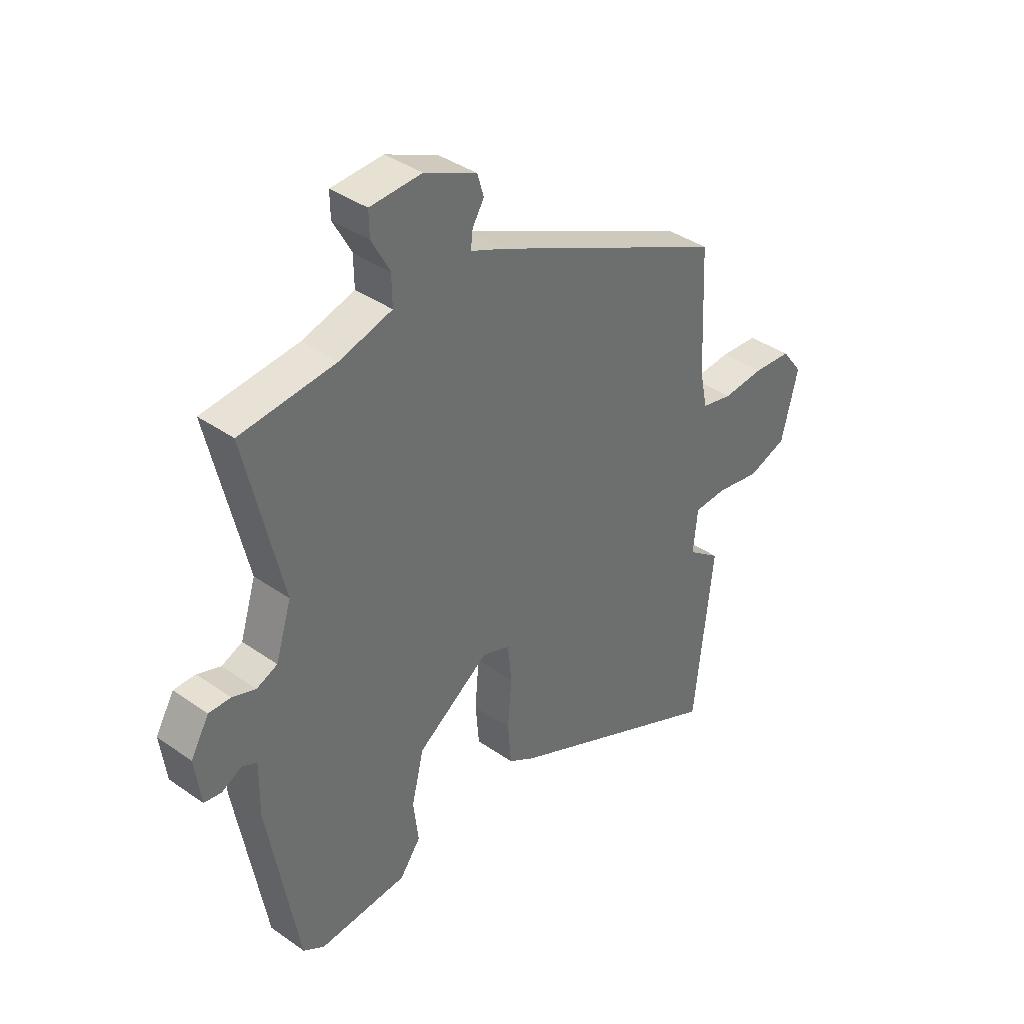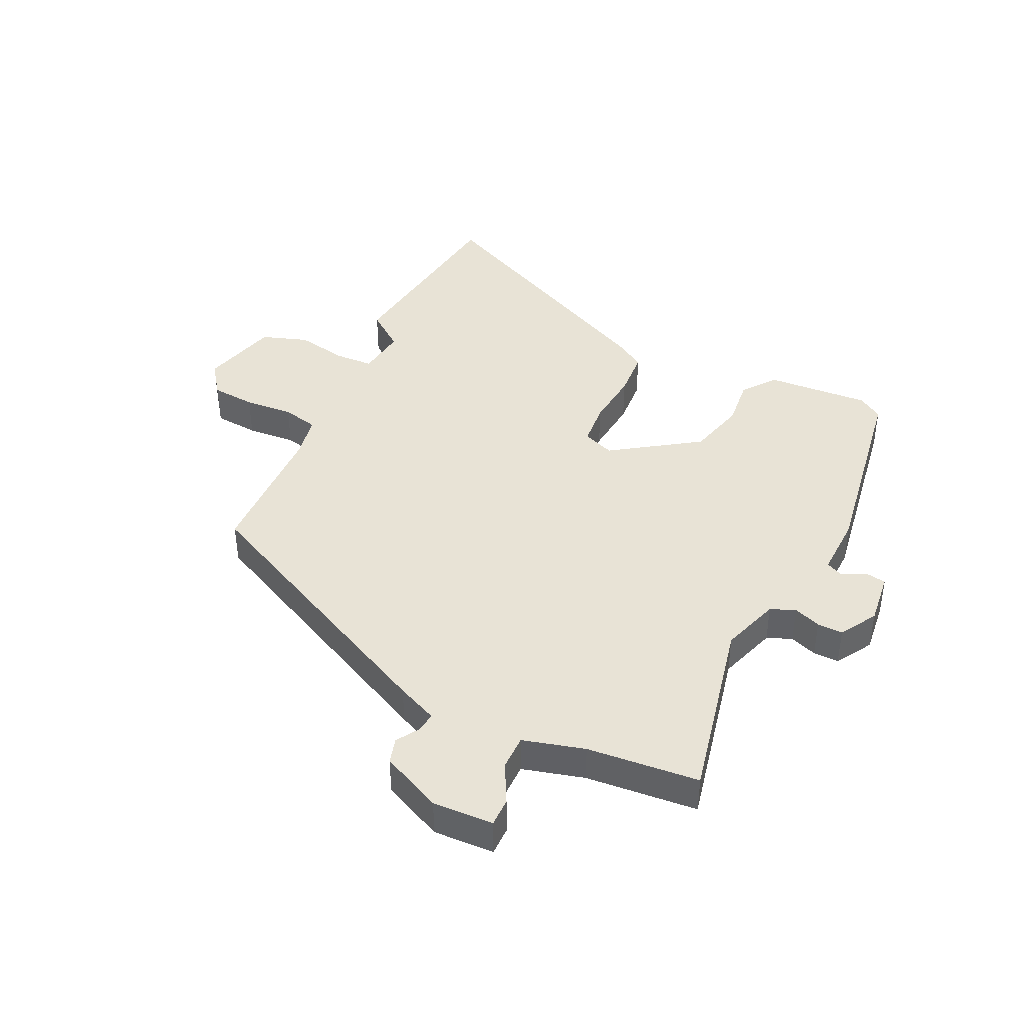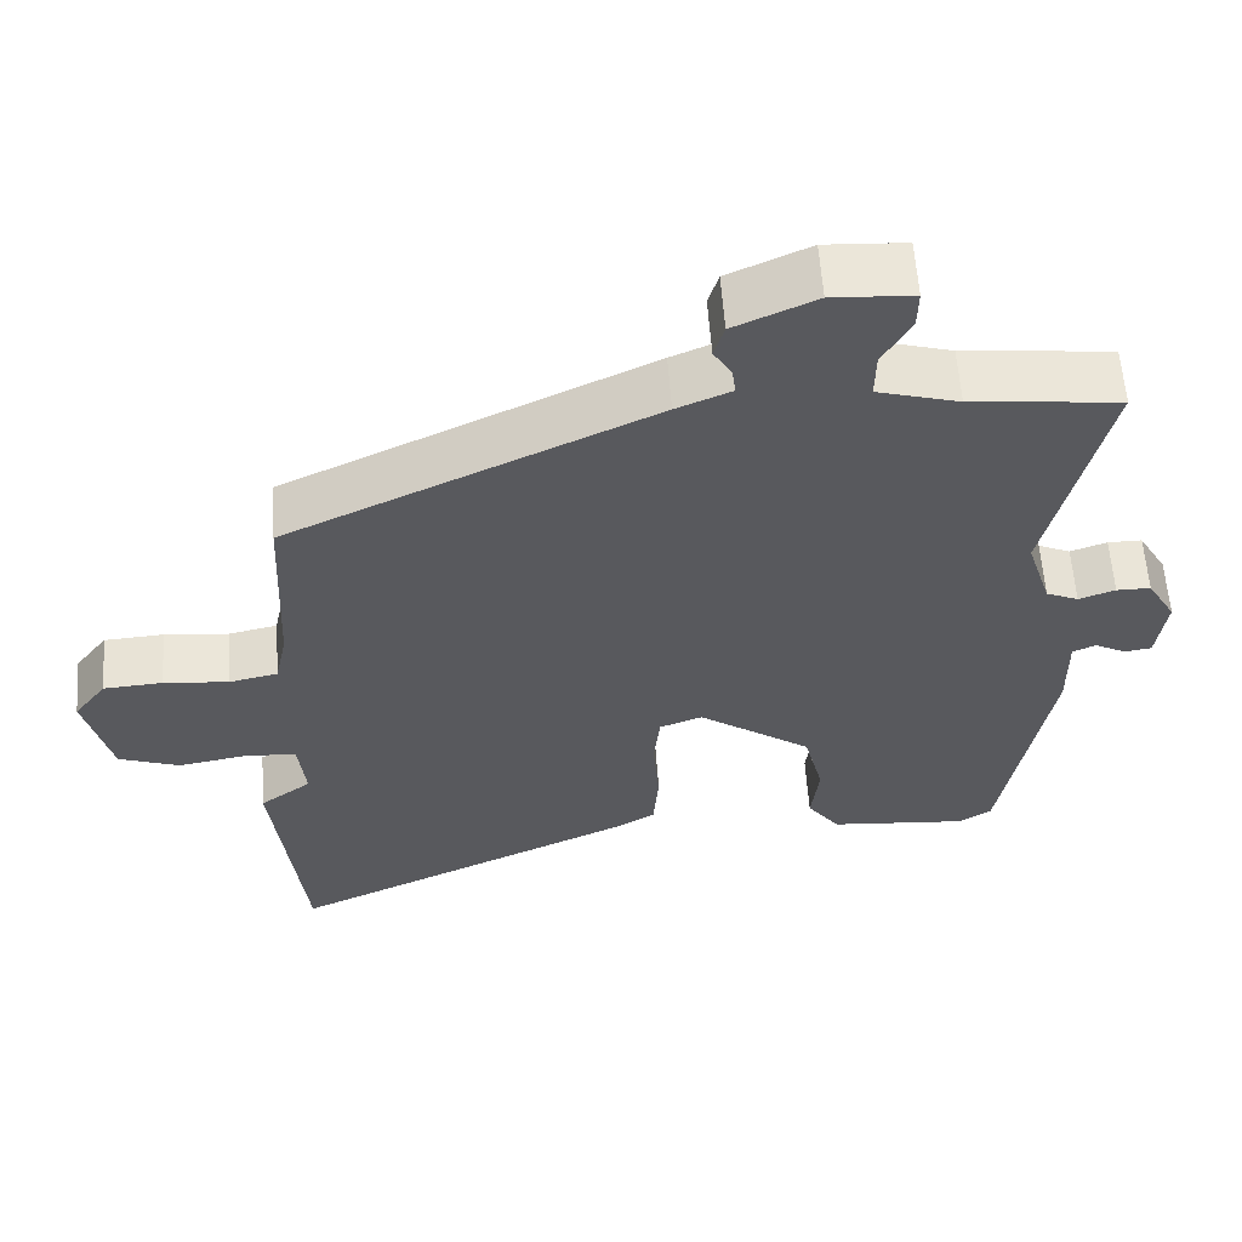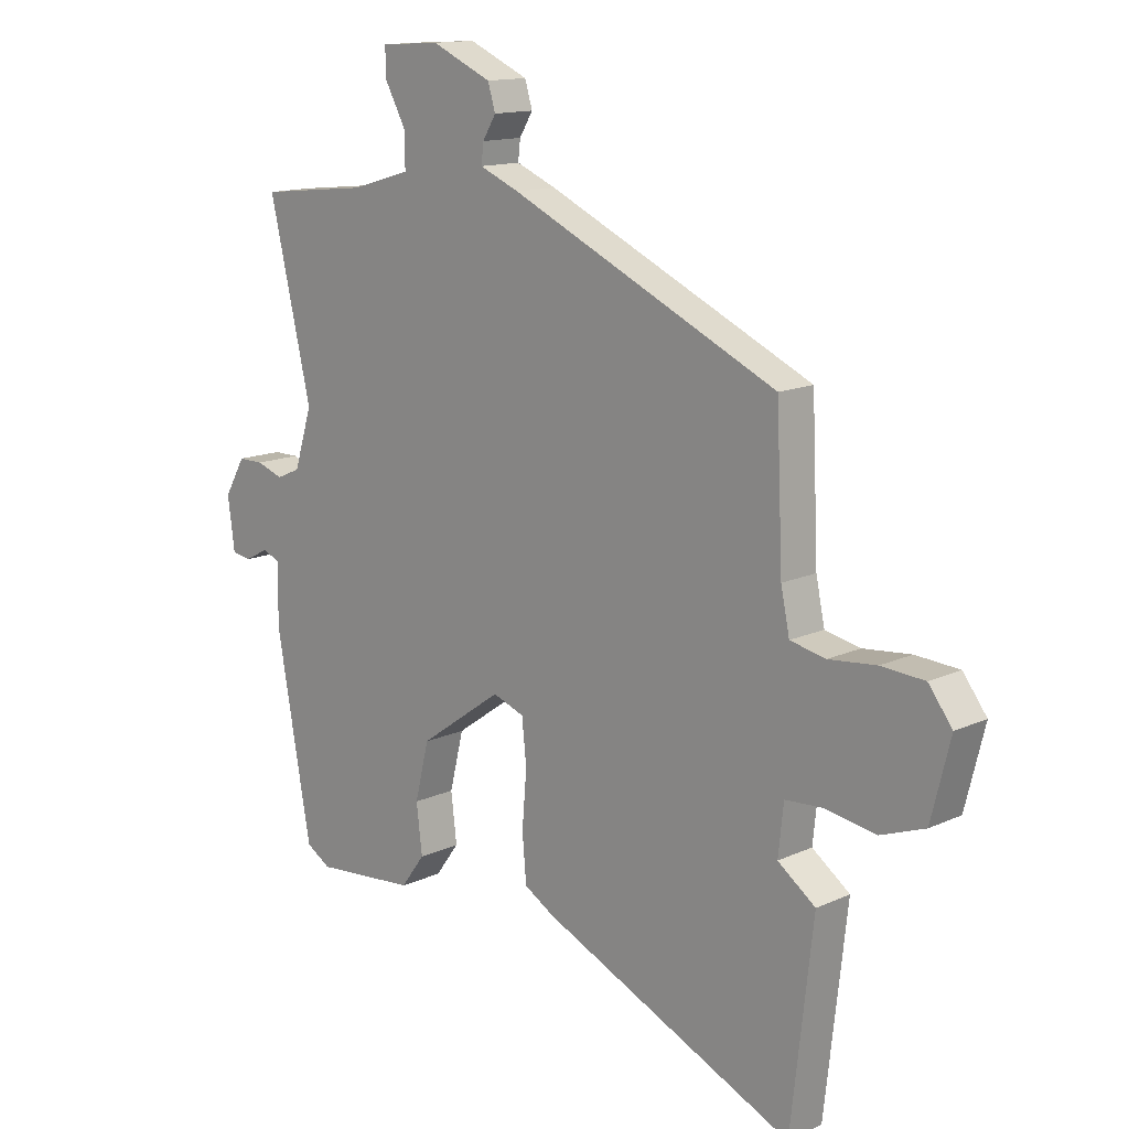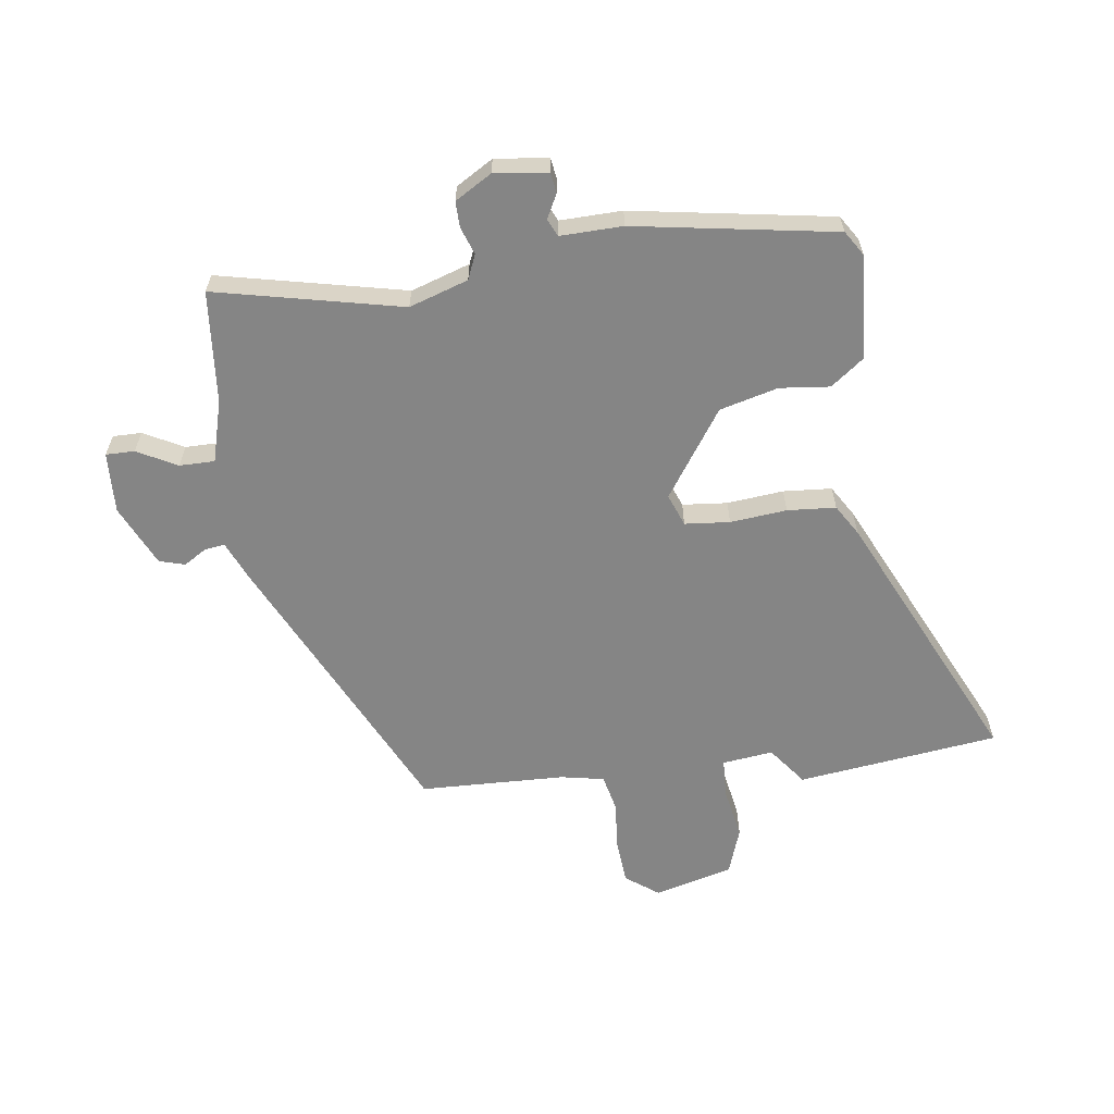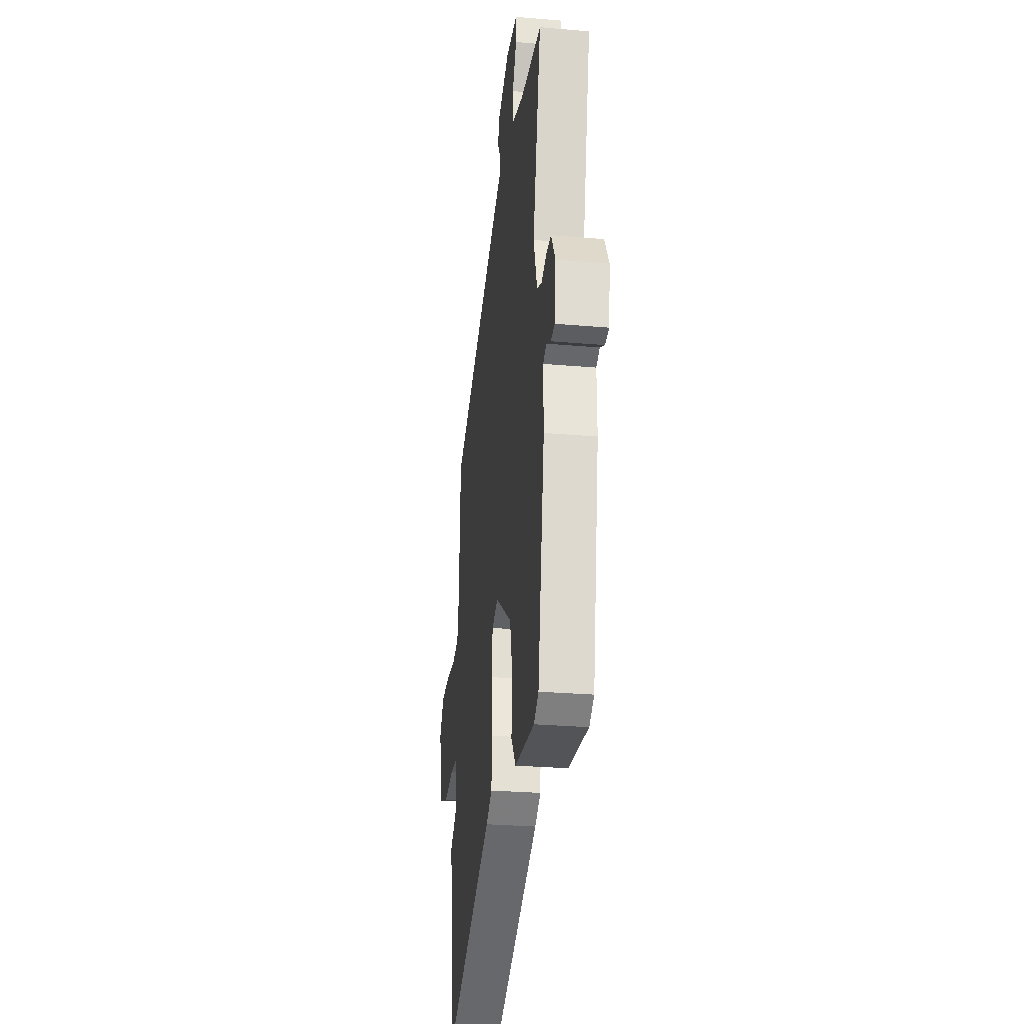
<metadata>
{"format":"obj","ext":"obj","renderer":"f3d","projection":"perspective","resolution":1024,"background":"white","views":[{"elev":38.3,"azim":131.6,"up":"+Z"},{"elev":41.7,"azim":26.5,"up":"+Y"},{"elev":59.4,"azim":-4.1,"up":"+Z"},{"elev":13.8,"azim":-135.6,"up":"+Z"},{"elev":-61.7,"azim":98.5,"up":"+Y"},{"elev":-28.0,"azim":82.5,"up":"+Z"}]}
</metadata>
<code>
v -0.44 0.07 0.329
v 0.02 0.07 0.543
v 0.089 0.07 0.572
v 0.085 0.07 0.606
v 0.062 0.07 0.644
v 0.075 0.07 0.687
v 0.178 0.07 0.733
v 0.28 0.07 0.727
v 0.279 0.07 0.679
v 0.243 0.07 0.613
v 0.242 0.07 0.554
v 0.345 0.07 0.524
v 0.533 0.07 0.504
v 0.46 0.07 0.193
v 0.491 0.07 0.094
v 0.532 0.07 0.076
v 0.578 0.07 0.092
v 0.621 0.07 0.092
v 0.657 0.07 0.03
v 0.645 0.07 -0.059
v 0.611 0.07 -0.064
v 0.571 0.07 -0.043
v 0.542 0.07 -0.056
v 0.543 0.07 -0.16
v 0.483 0.07 -0.495
v 0.441 0.07 -0.521
v 0.267 0.07 -0.506
v 0.226 0.07 -0.45
v 0.236 0.07 -0.367
v 0.212 0.07 -0.269
v 0.069 0.07 -0.168
v 0.015 0.07 -0.188
v 0.007 0.07 -0.263
v 0.015 0.07 -0.358
v 0.008 0.07 -0.439
v -0.044 0.07 -0.47
v -0.481 0.07 -0.669
v -0.519 0.07 -0.332
v -0.454 0.07 -0.284
v -0.463 0.07 -0.199
v -0.528 0.07 -0.195
v -0.615 0.07 -0.21
v -0.692 0.07 -0.182
v -0.725 0.07 -0.05
v -0.684 0.07 0.004
v -0.609 0.07 0.009
v -0.527 0.07 0.001
v -0.466 0.07 0.014
v -0.451 0.07 0.086
v -0.44 0 0.329
v 0.02 0 0.543
v 0.089 0 0.572
v 0.085 0 0.606
v 0.062 0 0.644
v 0.075 0 0.687
v 0.178 0 0.733
v 0.28 0 0.727
v 0.279 0 0.679
v 0.243 0 0.613
v 0.242 0 0.554
v 0.345 0 0.524
v 0.533 0 0.504
v 0.46 0 0.193
v 0.491 0 0.094
v 0.532 0 0.076
v 0.578 0 0.092
v 0.621 0 0.092
v 0.657 0 0.03
v 0.645 0 -0.059
v 0.611 0 -0.064
v 0.571 0 -0.043
v 0.542 0 -0.056
v 0.543 0 -0.16
v 0.483 0 -0.495
v 0.441 0 -0.521
v 0.267 0 -0.506
v 0.226 0 -0.45
v 0.236 0 -0.367
v 0.212 0 -0.269
v 0.069 0 -0.168
v 0.015 0 -0.188
v 0.007 0 -0.263
v 0.015 0 -0.358
v 0.008 0 -0.439
v -0.044 0 -0.47
v -0.481 0 -0.669
v -0.519 0 -0.332
v -0.454 0 -0.284
v -0.463 0 -0.199
v -0.528 0 -0.195
v -0.615 0 -0.21
v -0.692 0 -0.182
v -0.725 0 -0.05
v -0.684 0 0.004
v -0.609 0 0.009
v -0.527 0 0.001
v -0.466 0 0.014
v -0.451 0 0.086
f 45 46 47
f 44 45 47
f 43 44 47
f 42 43 47
f 41 42 47
f 40 41 47 48
f 39 40 48 49
f 37 38 39
f 36 37 39
f 35 36 39
f 34 35 39
f 33 34 39
f 1 2 3
f 49 1 3
f 39 49 3
f 33 39 3
f 32 33 3
f 27 28 29
f 26 27 29
f 25 26 29
f 24 25 29
f 23 24 29
f 23 29 30
f 20 21 22
f 19 20 22
f 18 19 22
f 17 18 22
f 16 17 22
f 15 16 22 23
f 12 13 14
f 11 12 14 15
f 8 9 10
f 7 8 10
f 6 7 10
f 5 6 10
f 4 5 10
f 3 4 10 11
f 3 11 15
f 32 3 15
f 31 32 15
f 15 23 30 31
f 96 95 94
f 96 94 93
f 96 93 92
f 96 92 91
f 96 91 90
f 97 96 90 89
f 98 97 89 88
f 88 87 86
f 88 86 85
f 88 85 84
f 88 84 83
f 88 83 82
f 52 51 50
f 52 50 98
f 52 98 88
f 52 88 82
f 52 82 81
f 78 77 76
f 78 76 75
f 78 75 74
f 78 74 73
f 78 73 72
f 79 78 72
f 71 70 69
f 71 69 68
f 71 68 67
f 71 67 66
f 71 66 65
f 72 71 65 64
f 63 62 61
f 64 63 61 60
f 59 58 57
f 59 57 56
f 59 56 55
f 59 55 54
f 59 54 53
f 60 59 53 52
f 64 60 52
f 64 52 81
f 64 81 80
f 80 79 72 64
f 1 50 51 2
f 2 51 52 3
f 3 52 53 4
f 4 53 54 5
f 5 54 55 6
f 6 55 56 7
f 7 56 57 8
f 8 57 58 9
f 9 58 59 10
f 10 59 60 11
f 11 60 61 12
f 12 61 62 13
f 13 62 63 14
f 14 63 64 15
f 15 64 65 16
f 16 65 66 17
f 17 66 67 18
f 18 67 68 19
f 19 68 69 20
f 20 69 70 21
f 21 70 71 22
f 22 71 72 23
f 23 72 73 24
f 24 73 74 25
f 25 74 75 26
f 26 75 76 27
f 27 76 77 28
f 28 77 78 29
f 29 78 79 30
f 30 79 80 31
f 31 80 81 32
f 32 81 82 33
f 33 82 83 34
f 34 83 84 35
f 35 84 85 36
f 36 85 86 37
f 37 86 87 38
f 38 87 88 39
f 39 88 89 40
f 40 89 90 41
f 41 90 91 42
f 42 91 92 43
f 43 92 93 44
f 44 93 94 45
f 45 94 95 46
f 46 95 96 47
f 47 96 97 48
f 48 97 98 49
f 49 98 50 1

</code>
